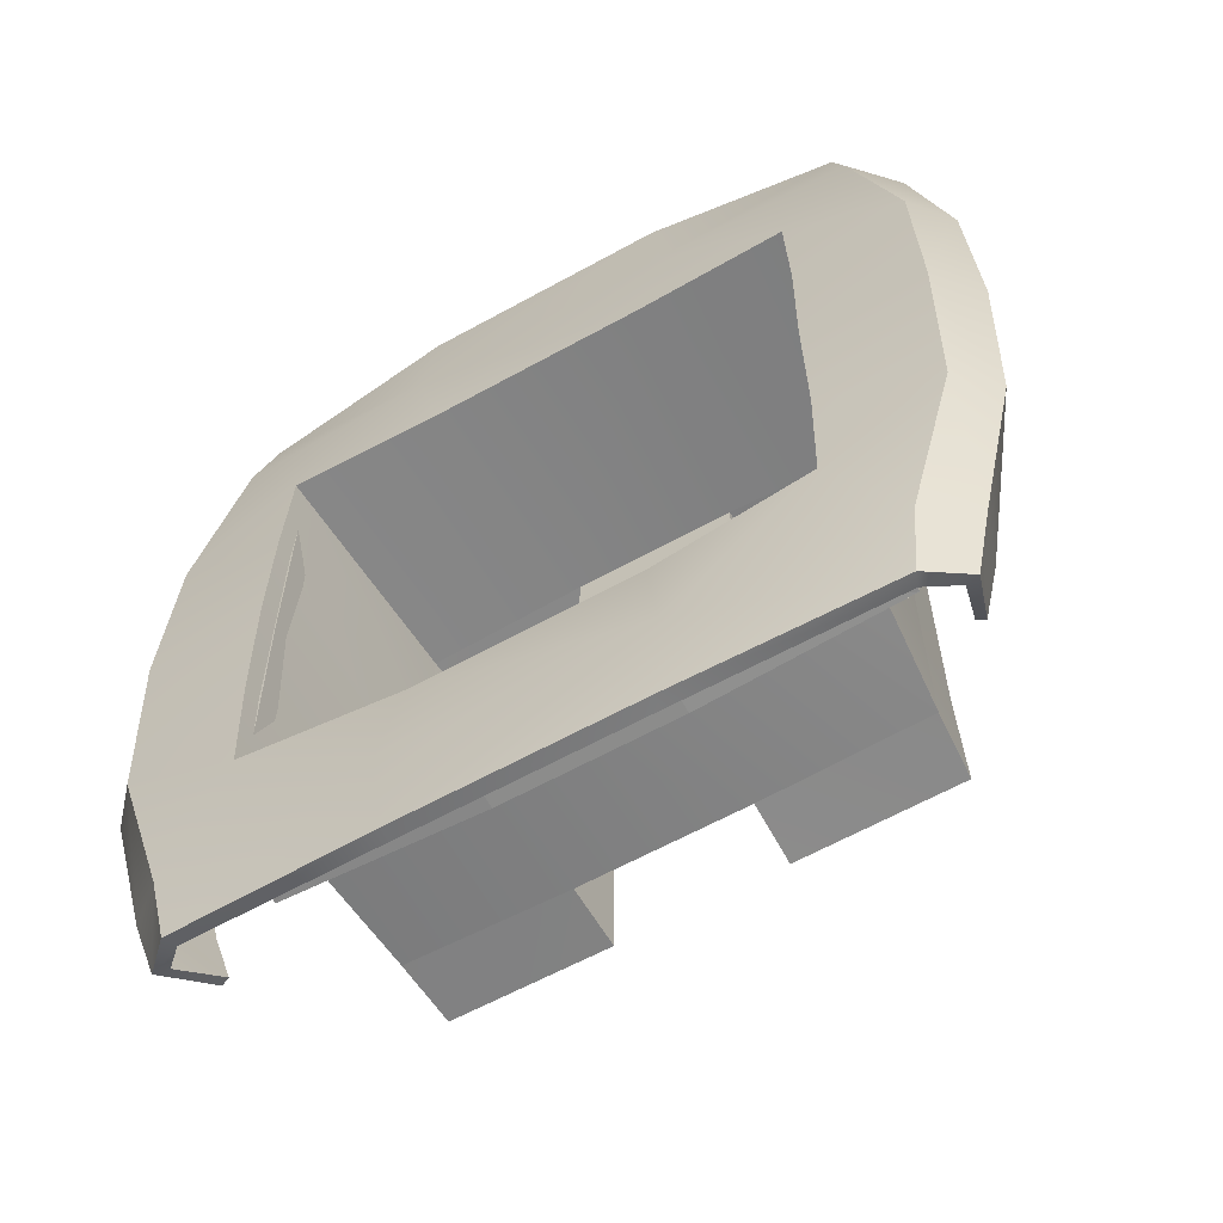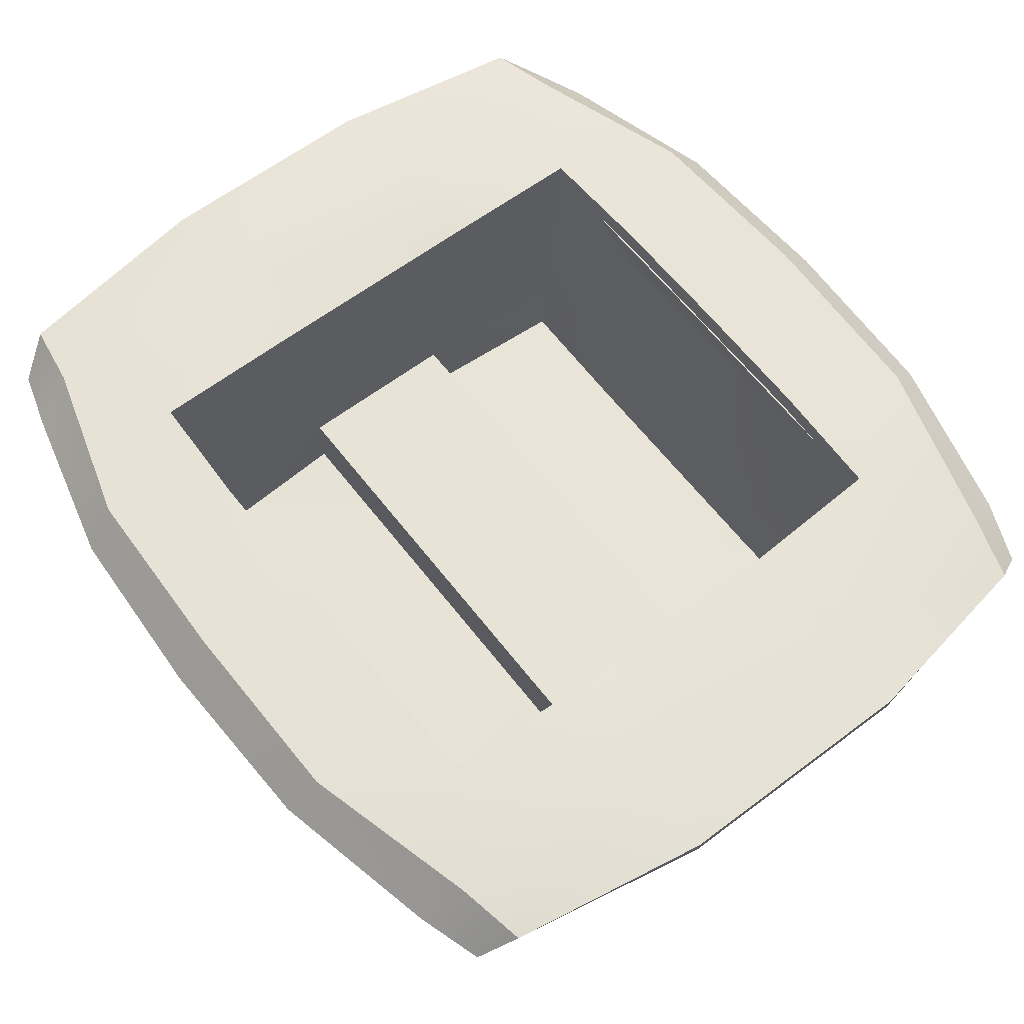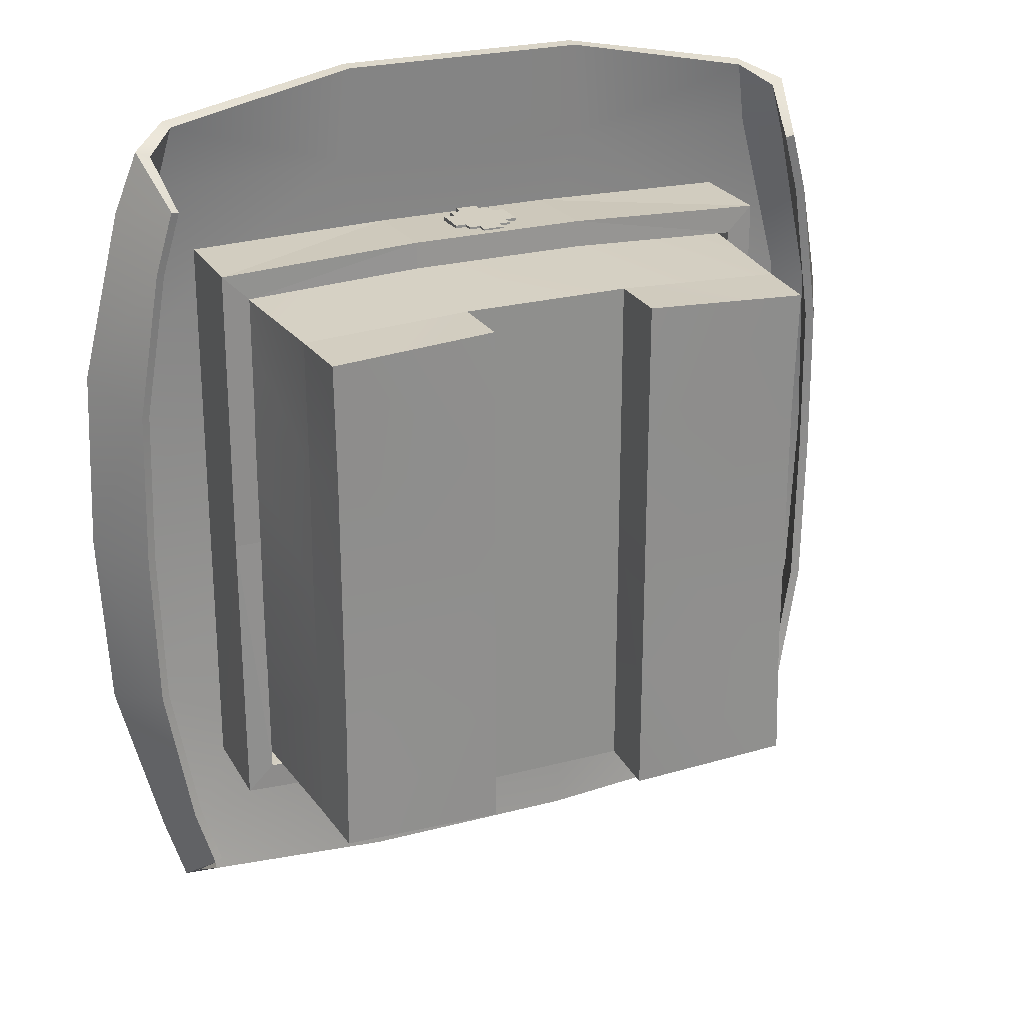
<metadata>
{"format":"obj","ext":"obj","renderer":"f3d","projection":"perspective","resolution":1024,"background":"white","views":[{"elev":-61.7,"azim":-150.6,"up":"+Z"},{"elev":61.8,"azim":-37.5,"up":"+Y"},{"elev":25.0,"azim":-23.2,"up":"+Z"}]}
</metadata>
<code>
o Yeeeehaw_Cube.003
v 0.2969 -0.004869 -0.3307
v -0.3004 -0.002751 0.3222
v -0.2969 -0.004869 -0.3307
v 0.2381 0.004618 0.2287
v 0.2381 0.004618 -0.2287
v -0.2381 0.004618 -0.2287
v -0.2381 0.004618 0.2287
v 0.2212 -0.2699 0.2327
v 0.2212 -0.2699 -0.2327
v 0.3004 -0.002752 0.3222
v 0.2861 -0.01493 0.3818
v -0.2861 -0.01493 0.3818
v 0.2864 -0.01507 -0.3939
v -0.2864 -0.01507 -0.3939
v 0.3204 -0.09719 0.2701
v 0.318 -0.09662 -0.2792
v -0.318 -0.09662 -0.2792
v -0.3204 -0.09719 0.2701
v 0.3046 -0.09986 0.3257
v -0.3046 -0.09986 0.3257
v 0.3021 -0.1014 -0.3343
v -0.3021 -0.1014 -0.3343
v -0.3181 -0.04642 -0.3763
v -0.3352 -0.03782 -0.3183
v -0.319 -0.04538 0.3662
v -0.3385 -0.03738 0.3108
v 0.3352 -0.03782 -0.3183
v 0.3181 -0.04642 -0.3763
v 0.319 -0.04538 0.3662
v 0.3385 -0.03738 0.3108
v 0.09846 -0.0036 -0.2345
v -0.09846 -0.0036 -0.2345
v -0.09771 -9.3e-05 0.2349
v 0.09771 -9.3e-05 0.2349
v 0.112 0.004251 -0.3293
v -0.112 0.004251 -0.3293
v 0.07433 -0.2662 -0.24
v -0.07433 -0.2662 -0.24
v -0.07433 -0.2662 0.24
v 0.07433 -0.2662 0.24
v -0.1119 -0.005795 0.4141
v 0.1119 -0.005795 0.4141
v 0.1023 -0.00163 -0.4146
v -0.1023 -0.00163 -0.4146
v -0.122 -0.000207 0.3281
v 0.122 -0.000207 0.3281
v 0.2253 -0.2081 -0.2323
v -0.2253 -0.2081 -0.2323
v -0.07556 -0.2075 -0.2389
v 0.07556 -0.2075 -0.2389
v 0.2416 0.006447 0.1213
v 0.2412 0.009149 0
v 0.2416 0.006447 -0.1213
v -0.2416 0.006448 -0.1213
v -0.2412 0.00915 0
v -0.2416 0.006448 0.1213
v -0.3423 0.002081 -0.1763
v -0.3482 0.007449 -0.005958
v -0.344 0.001773 0.1652
v 0.2191 -0.2677 0
v -0.2191 -0.2677 -0.119
v 0.3412 -0.09337 0.1381
v 0.3443 -0.09071 -0.005012
v 0.3409 -0.09306 -0.1476
v 0.344 0.001772 0.1652
v 0.3482 0.007449 -0.005958
v 0.3423 0.002081 -0.1763
v -0.3409 -0.09306 -0.1476
v -0.3443 -0.0907 -0.005012
v -0.3412 -0.09337 0.1381
v -0.374 -0.03125 0.159
v -0.3803 -0.02955 -0.005068
v -0.3725 -0.03133 -0.1684
v 0.3725 -0.03133 -0.1684
v 0.3803 -0.02955 -0.005068
v 0.374 -0.03125 0.159
v 0.07569 -0.2075 -0.1201
v 0.07569 -0.2075 0
v 0.07569 -0.2075 0.1201
v -0.07433 -0.2662 -0.12
v 0.07433 -0.2662 0
v 0.2247 -0.2083 0.1187
v 0.225 -0.2071 0
v 0.2247 -0.2083 -0.1187
v -0.2247 -0.2083 -0.1187
v -0.225 -0.2071 0
v 0.2917 -0.01687 -0.3286
v -0.2953 -0.0147 0.3198
v -0.2917 -0.01687 -0.3286
v 0.2421 -0.007536 0.2321
v 0.2421 -0.007536 -0.2322
v -0.2421 -0.007535 -0.2322
v -0.2421 -0.007535 0.2321
v -0.2212 -0.2699 -0.2327
v -0.2212 -0.2699 0.2327
v 0.2953 -0.0147 0.3198
v 0.2819 -0.02715 0.379
v -0.2819 -0.02715 0.379
v 0.2818 -0.02726 -0.3914
v -0.2818 -0.02726 -0.3914
v 0.3131 -0.09427 0.2685
v 0.3108 -0.09377 -0.2776
v -0.3108 -0.09377 -0.2776
v -0.3131 -0.09427 0.2685
v 0.2974 -0.09711 0.3237
v -0.2974 -0.09711 0.3237
v 0.2949 -0.09875 -0.3325
v -0.2949 -0.09875 -0.3325
v -0.3063 -0.05084 -0.3725
v -0.3227 -0.04043 -0.3148
v -0.3073 -0.04953 0.3618
v -0.326 -0.03984 0.3072
v 0.3227 -0.04043 -0.3148
v 0.3063 -0.05084 -0.3725
v 0.3073 -0.04953 0.3618
v 0.326 -0.03984 0.3072
v 0.09864 -0.01264 -0.2442
v -0.09864 -0.01264 -0.2442
v -0.09793 -0.009479 0.2442
v 0.09793 -0.009479 0.2442
v 0.1117 -0.008994 -0.3289
v -0.1117 -0.008994 -0.3289
v -0.1116 -0.01899 0.4129
v 0.1116 -0.01899 0.4129
v 0.1019 -0.01482 -0.4134
v -0.1019 -0.01482 -0.4134
v -0.1219 -0.01343 0.3273
v 0.1219 -0.01343 0.3273
v -0.2253 -0.2081 0.2323
v 0.2253 -0.2081 0.2323
v 0.07556 -0.2075 0.2389
v -0.07556 -0.2075 0.2389
v 0.2504 -0.003454 0.1211
v 0.25 -0.000725 -1.3e-05
v 0.2505 -0.003437 -0.1211
v -0.2505 -0.003436 -0.1211
v -0.25 -0.000724 -1.3e-05
v -0.2504 -0.003453 0.1211
v -0.3365 -0.009741 -0.1749
v -0.3426 -0.004549 -0.005926
v -0.3381 -0.01005 0.164
v 0.2191 -0.2677 0.119
v 0.2191 -0.2677 -0.119
v -0.2191 -0.2677 0
v -0.2191 -0.2677 0.119
v 0.334 -0.09015 0.1374
v 0.3371 -0.08736 -0.00499
v 0.3337 -0.08989 -0.1469
v 0.3381 -0.01005 0.164
v 0.3426 -0.004549 -0.005926
v 0.3365 -0.009741 -0.1749
v -0.3337 -0.08989 -0.1469
v -0.3371 -0.08736 -0.00499
v -0.334 -0.09015 0.1374
v -0.361 -0.03336 0.1573
v -0.3672 -0.03147 -0.005023
v -0.3596 -0.03347 -0.1666
v 0.3596 -0.03347 -0.1666
v 0.3672 -0.03148 -0.005023
v 0.361 -0.03336 0.1573
v -0.07569 -0.2075 -0.1201
v -0.07569 -0.2075 0
v -0.07569 -0.2075 0.1201
v -0.07433 -0.2662 0
v -0.07433 -0.2662 0.12
v 0.07433 -0.2662 -0.12
v 0.07433 -0.2662 0.12
v -0.2247 -0.2083 0.1187
v 0.263 -0.01025 0.2593
v 0.2631 -0.01027 -0.2639
v -0.2629 -0.01027 -0.2639
v -0.2628 -0.01025 0.2593
v 0.0801 -0.01368 -0.2688
v -0.07988 -0.01368 -0.2688
v -0.07988 -0.01123 0.2639
v 0.0801 -0.01123 0.2639
v 0.2626 -0.09662 0.2603
v -0.2623 -0.09663 -0.2651
v -0.2624 -0.09662 0.2603
v 0.2626 -0.09663 -0.2651
v -0.0799 -0.09941 -0.2733
v 0.08012 -0.09941 -0.2733
v 0.08012 -0.09798 0.2686
v -0.0799 -0.09798 0.2686
v -0.2626 -0.008811 -0.002337
v -0.2626 -0.09506 -0.002337
v 0.2628 -0.008811 -0.002337
v 0.2628 -0.09506 -0.002337
v 0.2387 -0.01094 0.2363
v 0.2387 -0.01094 -0.2409
v -0.2385 -0.01094 -0.2409
v -0.2385 -0.01094 0.2363
v 0.07967 -0.01464 -0.2447
v -0.07945 -0.01464 -0.2447
v -0.07945 -0.01222 0.2399
v 0.07967 -0.01222 0.2399
v 0.2387 -0.09732 0.2369
v -0.2385 -0.09732 -0.2416
v -0.2385 -0.09732 0.2369
v 0.2387 -0.09732 -0.2416
v -0.07948 -0.1004 -0.2492
v 0.0797 -0.1004 -0.2492
v 0.0797 -0.09898 0.2445
v -0.07948 -0.09898 0.2445
v -0.2385 -0.008812 -0.002337
v -0.2385 -0.09506 -0.002337
v 0.2387 -0.008812 -0.002337
v 0.2388 -0.09506 -0.002337
v 0.01999 -0.03005 0.2695
v 0.01999 -0.03978 0.2695
v 0.01999 -0.07869 0.2695
v 0.00011 -0.02033 0.2695
v -0.01978 -0.03005 0.2695
v -0.01978 -0.04951 0.2695
v -0.01978 -0.05924 0.2695
v -0.01978 -0.06896 0.2695
v -0.01978 -0.07869 0.2695
v 0.02994 -0.03978 0.2695
v 0.02994 -0.05924 0.2695
v 0.02994 -0.06896 0.2695
v -0.02972 -0.03978 0.2695
v -0.02972 -0.05924 0.2695
v -0.02972 -0.06896 0.2695
v -0.009832 -0.02033 0.2695
v -0.009832 -0.03005 0.2695
v -0.009832 -0.03978 0.2695
v -0.009832 -0.04951 0.2695
v -0.009832 -0.05924 0.2695
v -0.009832 -0.06896 0.2695
v -0.009832 -0.07869 0.2695
v -0.009832 -0.08842 0.2695
v 0.01005 -0.02033 0.2695
v 0.01005 -0.04951 0.2695
v 0.01005 -0.08842 0.2695
v 0.01999 -0.04951 0.2695
v 0.01999 -0.05924 0.2695
v 0.01999 -0.06896 0.2695
v 0.00011 -0.03005 0.2695
v 0.00011 -0.03978 0.2695
v 0.00011 -0.04951 0.2695
v 0.00011 -0.05924 0.2695
v 0.00011 -0.06896 0.2695
v 0.00011 -0.07869 0.2695
v 0.00011 -0.08842 0.2695
v -0.01978 -0.03978 0.2695
v -0.02972 -0.04951 0.2695
v 0.01005 -0.03005 0.2695
v 0.01005 -0.03978 0.2695
v 0.01005 -0.05924 0.2695
v 0.01005 -0.06896 0.2695
v 0.01005 -0.07869 0.2695
v 0.02994 -0.04951 0.2695
v 0.01999 -0.03005 0.2657
v 0.01999 -0.03978 0.2657
v 0.01999 -0.07869 0.2657
v 0.00011 -0.02033 0.2657
v -0.01978 -0.03005 0.2657
v -0.01978 -0.04951 0.2657
v -0.01978 -0.05924 0.2657
v -0.01978 -0.06896 0.2657
v -0.01978 -0.07869 0.2657
v 0.02994 -0.03978 0.2657
v 0.02994 -0.05924 0.2657
v 0.02994 -0.06896 0.2657
v -0.02972 -0.03978 0.2657
v -0.02972 -0.05924 0.2657
v -0.02972 -0.06896 0.2657
v -0.009832 -0.02033 0.2657
v -0.009832 -0.03005 0.2657
v -0.009832 -0.03978 0.2657
v -0.009832 -0.04951 0.2657
v -0.009832 -0.05924 0.2657
v -0.009832 -0.06896 0.2657
v -0.009832 -0.07869 0.2657
v -0.009832 -0.08842 0.2657
v 0.01005 -0.02033 0.2657
v 0.01005 -0.04951 0.2657
v 0.01005 -0.08842 0.2657
v 0.01999 -0.04951 0.2657
v 0.01999 -0.05924 0.2657
v 0.01999 -0.06896 0.2657
v 0.00011 -0.03005 0.2657
v 0.00011 -0.03978 0.2657
v 0.00011 -0.04951 0.2657
v 0.00011 -0.05924 0.2657
v 0.00011 -0.06896 0.2657
v 0.00011 -0.07869 0.2657
v 0.00011 -0.08842 0.2657
v -0.01978 -0.03978 0.2657
v -0.02972 -0.04951 0.2657
v 0.01005 -0.03005 0.2657
v 0.01005 -0.03978 0.2657
v 0.01005 -0.05924 0.2657
v 0.01005 -0.06896 0.2657
v 0.01005 -0.07869 0.2657
v 0.02994 -0.04951 0.2657
f 175 179 184
f 173 180 182
f 171 186 185
f 169 188 187
f 174 178 171
f 173 181 174
f 176 177 169
f 175 183 176
f 172 186 179
f 170 188 180
f 195 199 192
f 193 200 190
f 206 191 205
f 208 189 207
f 198 194 191
f 201 193 194
f 197 196 189
f 203 195 196
f 192 206 205
f 190 208 207
f 187 190 207
f 174 191 194
f 185 192 205
f 176 189 196
f 173 190 170
f 174 193 173
f 175 192 172
f 175 196 195
f 184 199 204
f 182 200 202
f 186 199 179
f 188 200 180
f 181 198 178
f 182 201 181
f 183 197 177
f 184 203 183
f 185 191 171
f 186 198 206
f 187 189 169
f 188 197 208
f 213 226 225
f 245 227 226
f 214 228 227
f 215 229 228
f 216 230 229
f 212 247 232
f 238 248 247
f 239 233 248
f 240 249 233
f 241 250 249
f 242 251 250
f 243 234 251
f 210 252 218
f 235 219 252
f 236 220 219
f 222 216 215
f 246 215 214
f 221 214 245
f 230 244 243
f 229 243 242
f 228 242 241
f 227 241 240
f 226 240 239
f 225 239 238
f 224 238 212
f 250 211 237
f 249 237 236
f 233 236 235
f 248 235 210
f 247 210 209
f 270 257 269
f 271 289 270
f 272 258 271
f 273 259 272
f 274 260 273
f 291 256 276
f 292 282 291
f 277 283 292
f 293 284 277
f 294 285 293
f 295 286 294
f 278 287 295
f 296 254 262
f 263 279 296
f 264 280 263
f 260 266 259
f 259 290 258
f 258 265 289
f 288 274 287
f 287 273 286
f 286 272 285
f 285 271 284
f 284 270 283
f 283 269 282
f 282 268 256
f 255 294 281
f 281 293 280
f 280 277 279
f 279 292 254
f 254 291 253
f 213 289 245
f 223 260 216
f 212 268 224
f 209 291 247
f 251 255 211
f 237 264 220
f 220 263 219
f 252 262 218
f 246 266 222
f 224 269 225
f 244 278 234
f 210 253 209
f 211 281 237
f 216 261 217
f 245 265 221
f 231 288 244
f 218 254 210
f 219 296 252
f 222 267 223
f 221 290 246
f 225 257 213
f 217 274 230
f 230 275 231
f 232 256 212
f 234 295 251
f 247 276 232
f 175 172 179
f 173 170 180
f 171 178 186
f 169 177 188
f 174 181 178
f 173 182 181
f 176 183 177
f 175 184 183
f 172 185 186
f 170 187 188
f 195 204 199
f 193 202 200
f 206 198 191
f 208 197 189
f 198 201 194
f 201 202 193
f 197 203 196
f 203 204 195
f 192 199 206
f 190 200 208
f 187 170 190
f 174 171 191
f 185 172 192
f 176 169 189
f 173 193 190
f 174 194 193
f 175 195 192
f 175 176 196
f 184 179 199
f 182 180 200
f 186 206 199
f 188 208 200
f 181 201 198
f 182 202 201
f 183 203 197
f 184 204 203
f 185 205 191
f 186 178 198
f 187 207 189
f 188 177 197
f 213 245 226
f 245 214 227
f 214 215 228
f 215 216 229
f 216 217 230
f 212 238 247
f 238 239 248
f 239 240 233
f 240 241 249
f 241 242 250
f 242 243 251
f 243 244 234
f 210 235 252
f 235 236 219
f 236 237 220
f 222 223 216
f 246 222 215
f 221 246 214
f 230 231 244
f 229 230 243
f 228 229 242
f 227 228 241
f 226 227 240
f 225 226 239
f 224 225 238
f 250 251 211
f 249 250 237
f 233 249 236
f 248 233 235
f 247 248 210
f 270 289 257
f 271 258 289
f 272 259 258
f 273 260 259
f 274 261 260
f 291 282 256
f 292 283 282
f 277 284 283
f 293 285 284
f 294 286 285
f 295 287 286
f 278 288 287
f 296 279 254
f 263 280 279
f 264 281 280
f 260 267 266
f 259 266 290
f 258 290 265
f 288 275 274
f 287 274 273
f 286 273 272
f 285 272 271
f 284 271 270
f 283 270 269
f 282 269 268
f 255 295 294
f 281 294 293
f 280 293 277
f 279 277 292
f 254 292 291
f 213 257 289
f 223 267 260
f 212 256 268
f 209 253 291
f 251 295 255
f 237 281 264
f 220 264 263
f 252 296 262
f 246 290 266
f 224 268 269
f 244 288 278
f 210 254 253
f 211 255 281
f 216 260 261
f 245 289 265
f 231 275 288
f 218 262 254
f 219 263 296
f 222 266 267
f 221 265 290
f 225 269 257
f 217 261 274
f 230 274 275
f 232 276 256
f 234 278 295
f 247 291 276
f 132 95 39
f 67 5 53
f 36 6 32
f 59 7 56
f 46 4 34
f 167 8 40
f 50 9 37
f 48 61 85
f 130 142 82
f 46 11 10
f 36 14 3
f 27 21 28
f 19 30 29
f 22 24 23
f 71 18 26
f 74 16 27
f 26 20 25
f 2 25 12
f 59 26 2
f 23 3 14
f 67 27 1
f 29 10 11
f 1 28 13
f 13 35 1
f 43 36 35
f 12 45 2
f 41 46 45
f 49 94 48
f 165 95 145
f 7 45 33
f 33 46 34
f 5 35 31
f 31 36 32
f 131 8 130
f 131 33 34
f 130 34 4
f 49 31 32
f 48 32 6
f 82 4 51
f 85 6 54
f 31 47 5
f 165 132 39
f 77 49 50
f 166 50 37
f 33 129 7
f 131 167 40
f 167 78 81
f 78 166 81
f 132 79 131
f 163 78 79
f 78 161 77
f 49 80 38
f 80 162 164
f 7 168 56
f 56 86 55
f 86 54 55
f 5 84 53
f 53 83 52
f 83 51 52
f 94 80 61
f 61 164 144
f 30 65 10
f 76 66 65
f 66 74 67
f 24 57 3
f 73 58 57
f 58 71 59
f 15 76 30
f 62 75 76
f 75 64 74
f 17 73 24
f 68 72 73
f 72 70 71
f 47 143 9
f 84 60 143
f 82 60 83
f 168 144 145
f 85 144 86
f 9 166 37
f 143 81 166
f 81 142 167
f 6 57 54
f 54 58 55
f 58 56 55
f 4 65 51
f 51 66 52
f 66 53 52
f 91 151 135
f 92 122 118
f 93 141 138
f 90 128 120
f 128 97 124
f 122 100 126
f 113 107 102
f 116 105 115
f 110 108 109
f 155 104 154
f 158 102 148
f 112 106 104
f 88 111 112
f 141 112 155
f 89 109 100
f 151 113 158
f 96 115 97
f 87 114 113
f 121 99 87
f 122 125 121
f 127 98 88
f 128 123 127
f 93 127 88
f 119 128 127
f 91 121 87
f 117 122 121
f 120 132 131
f 120 130 90
f 117 49 118
f 118 48 92
f 90 82 133
f 92 85 136
f 117 47 50
f 119 129 132
f 162 165 164
f 93 168 129
f 138 86 168
f 136 86 137
f 91 84 47
f 135 83 84
f 133 83 134
f 164 145 144
f 149 116 96
f 150 160 149
f 150 158 159
f 139 110 89
f 140 157 139
f 140 155 156
f 160 101 116
f 159 146 160
f 159 148 147
f 157 103 110
f 156 152 157
f 156 154 153
f 129 145 95
f 92 139 89
f 136 140 139
f 138 140 137
f 90 149 96
f 133 150 149
f 135 150 134
f 42 97 11
f 44 100 14
f 16 148 102
f 20 104 106
f 21 102 107
f 22 103 17
f 21 114 28
f 29 97 115
f 23 100 109
f 20 111 25
f 70 104 18
f 19 101 15
f 22 109 108
f 25 98 12
f 28 99 13
f 19 115 105
f 41 98 123
f 41 124 42
f 43 99 125
f 43 126 44
f 62 101 146
f 63 146 147
f 63 148 64
f 17 152 68
f 69 152 153
f 69 154 70
f 132 129 95
f 67 1 5
f 36 3 6
f 59 2 7
f 46 10 4
f 167 142 8
f 50 47 9
f 48 94 61
f 130 8 142
f 46 42 11
f 36 44 14
f 27 16 21
f 19 15 30
f 22 17 24
f 71 70 18
f 74 64 16
f 26 18 20
f 2 26 25
f 59 71 26
f 23 24 3
f 67 74 27
f 29 30 10
f 1 27 28
f 13 43 35
f 43 44 36
f 12 41 45
f 41 42 46
f 49 38 94
f 165 39 95
f 7 2 45
f 33 45 46
f 5 1 35
f 31 35 36
f 131 40 8
f 131 132 33
f 130 131 34
f 49 50 31
f 48 49 32
f 82 130 4
f 85 48 6
f 31 50 47
f 165 163 132
f 77 161 49
f 166 77 50
f 33 132 129
f 131 79 167
f 167 79 78
f 78 77 166
f 132 163 79
f 163 162 78
f 78 162 161
f 49 161 80
f 80 161 162
f 7 129 168
f 56 168 86
f 86 85 54
f 5 47 84
f 53 84 83
f 83 82 51
f 94 38 80
f 61 80 164
f 30 76 65
f 76 75 66
f 66 75 74
f 24 73 57
f 73 72 58
f 58 72 71
f 15 62 76
f 62 63 75
f 75 63 64
f 17 68 73
f 68 69 72
f 72 69 70
f 47 84 143
f 84 83 60
f 82 142 60
f 168 86 144
f 85 61 144
f 9 143 166
f 143 60 81
f 81 60 142
f 6 3 57
f 54 57 58
f 58 59 56
f 4 10 65
f 51 65 66
f 66 67 53
f 91 87 151
f 92 89 122
f 93 88 141
f 90 96 128
f 128 96 97
f 122 89 100
f 113 114 107
f 116 101 105
f 110 103 108
f 155 112 104
f 158 113 102
f 112 111 106
f 88 98 111
f 141 88 112
f 89 110 109
f 151 87 113
f 96 116 115
f 87 99 114
f 121 125 99
f 122 126 125
f 127 123 98
f 128 124 123
f 93 119 127
f 119 120 128
f 91 117 121
f 117 118 122
f 120 119 132
f 120 131 130
f 117 50 49
f 118 49 48
f 90 130 82
f 92 48 85
f 117 91 47
f 119 93 129
f 162 163 165
f 93 138 168
f 138 137 86
f 136 85 86
f 91 135 84
f 135 134 83
f 133 82 83
f 164 165 145
f 149 160 116
f 150 159 160
f 150 151 158
f 139 157 110
f 140 156 157
f 140 141 155
f 160 146 101
f 159 147 146
f 159 158 148
f 157 152 103
f 156 153 152
f 156 155 154
f 129 168 145
f 92 136 139
f 136 137 140
f 138 141 140
f 90 133 149
f 133 134 150
f 135 151 150
f 42 124 97
f 44 126 100
f 16 64 148
f 20 18 104
f 21 16 102
f 22 108 103
f 21 107 114
f 29 11 97
f 23 14 100
f 20 106 111
f 70 154 104
f 19 105 101
f 22 23 109
f 25 111 98
f 28 114 99
f 19 29 115
f 41 12 98
f 41 123 124
f 43 13 99
f 43 125 126
f 62 15 101
f 63 62 146
f 63 147 148
f 17 103 152
f 69 68 152
f 69 153 154

</code>
